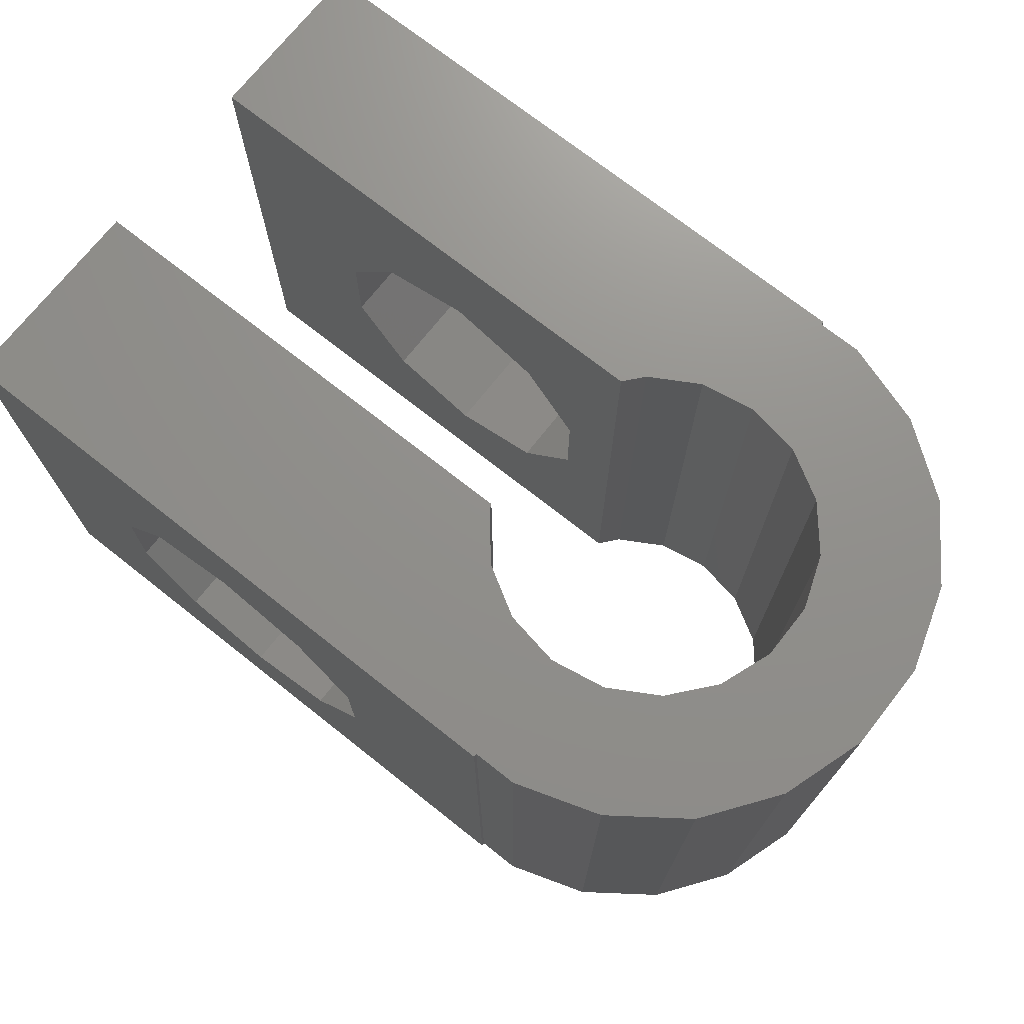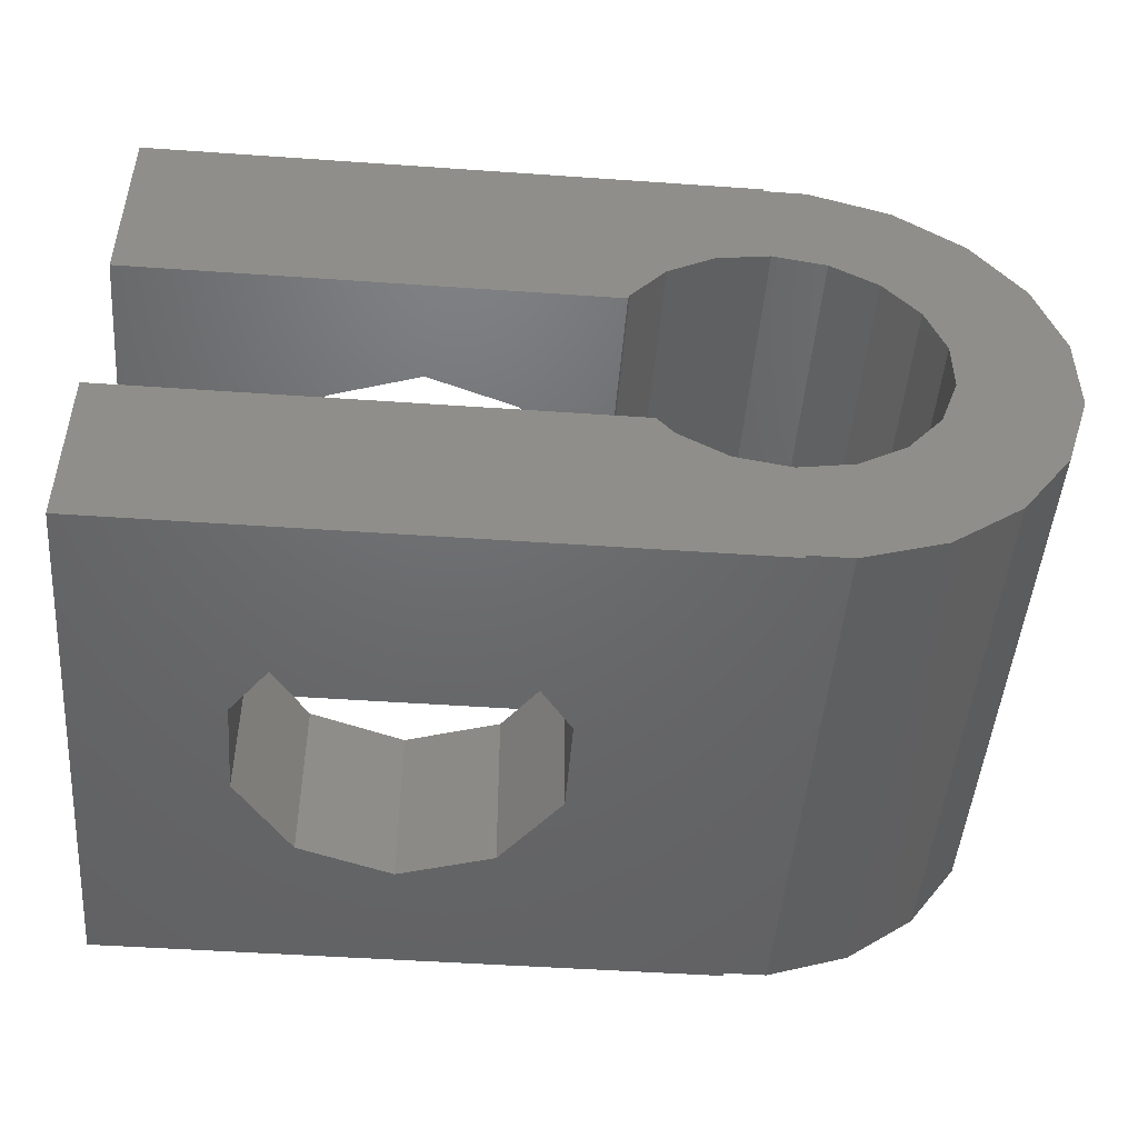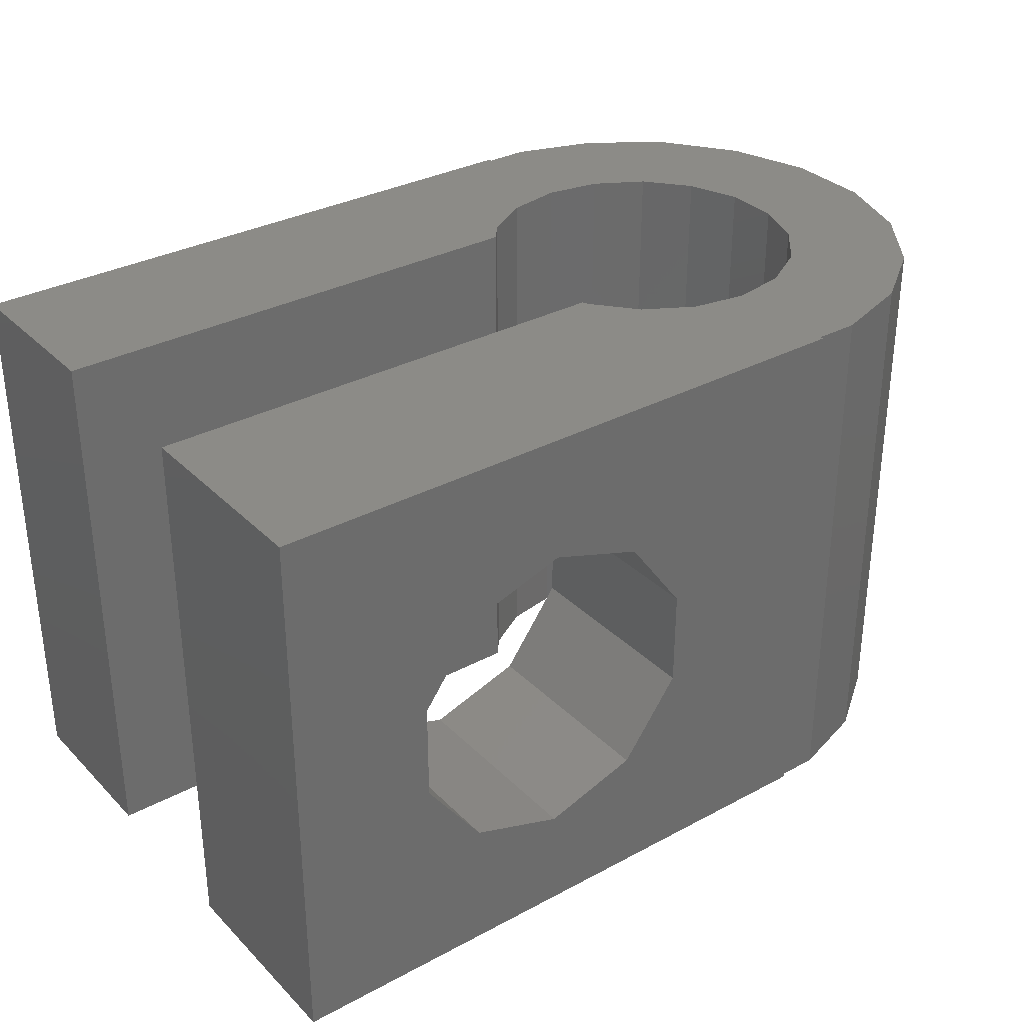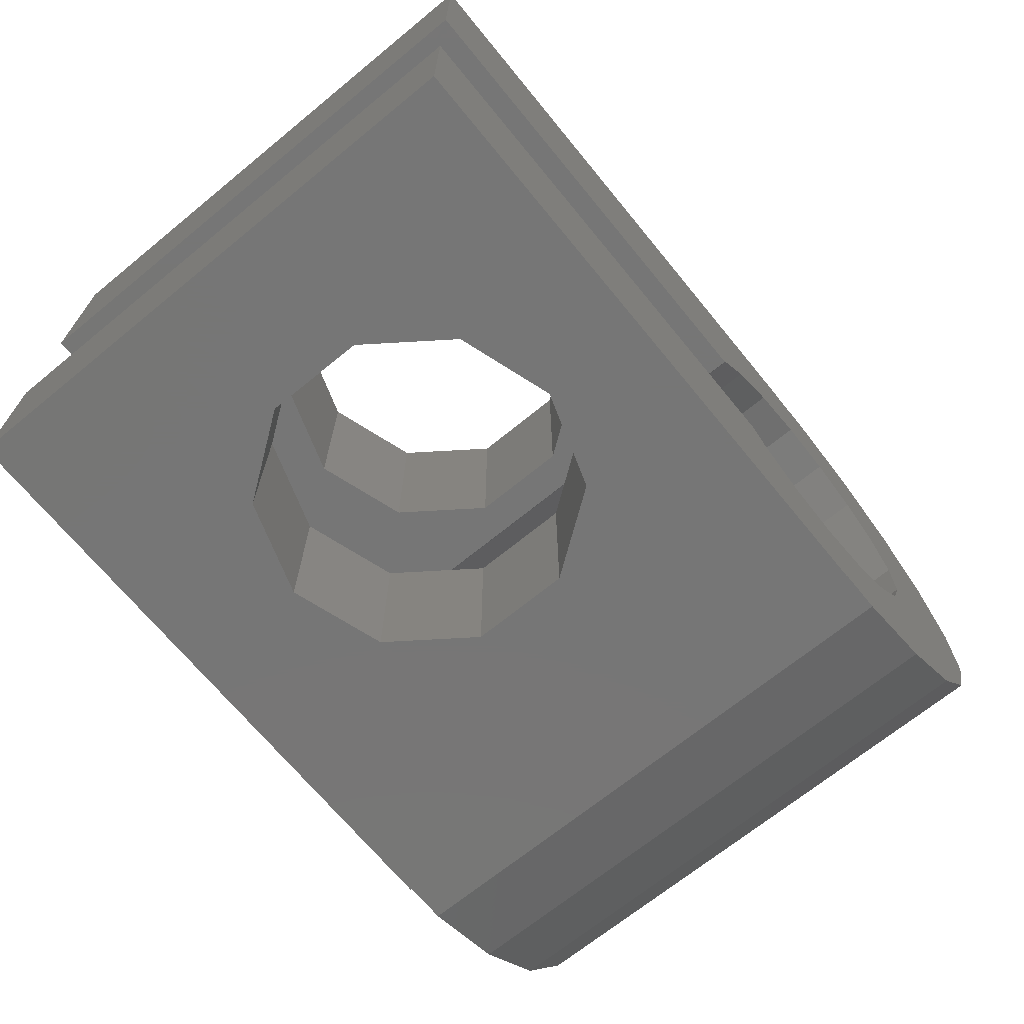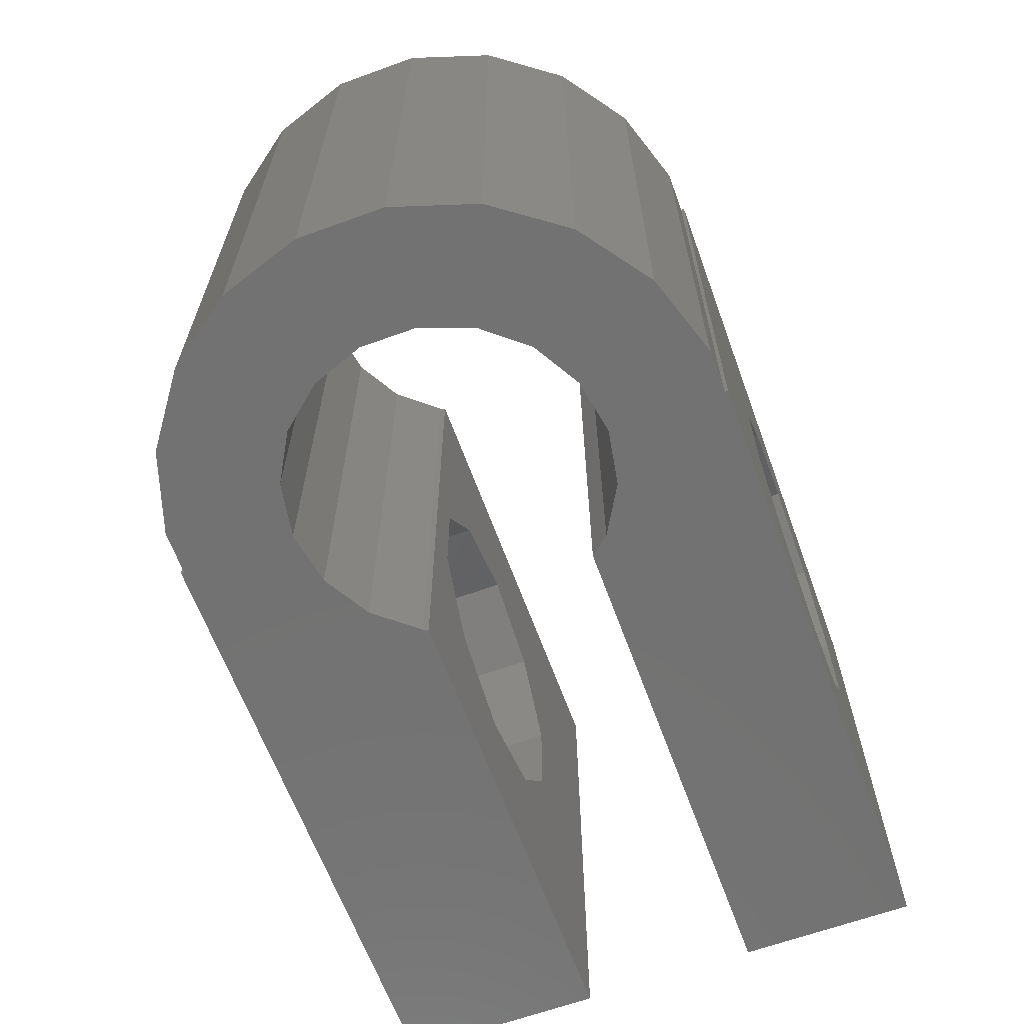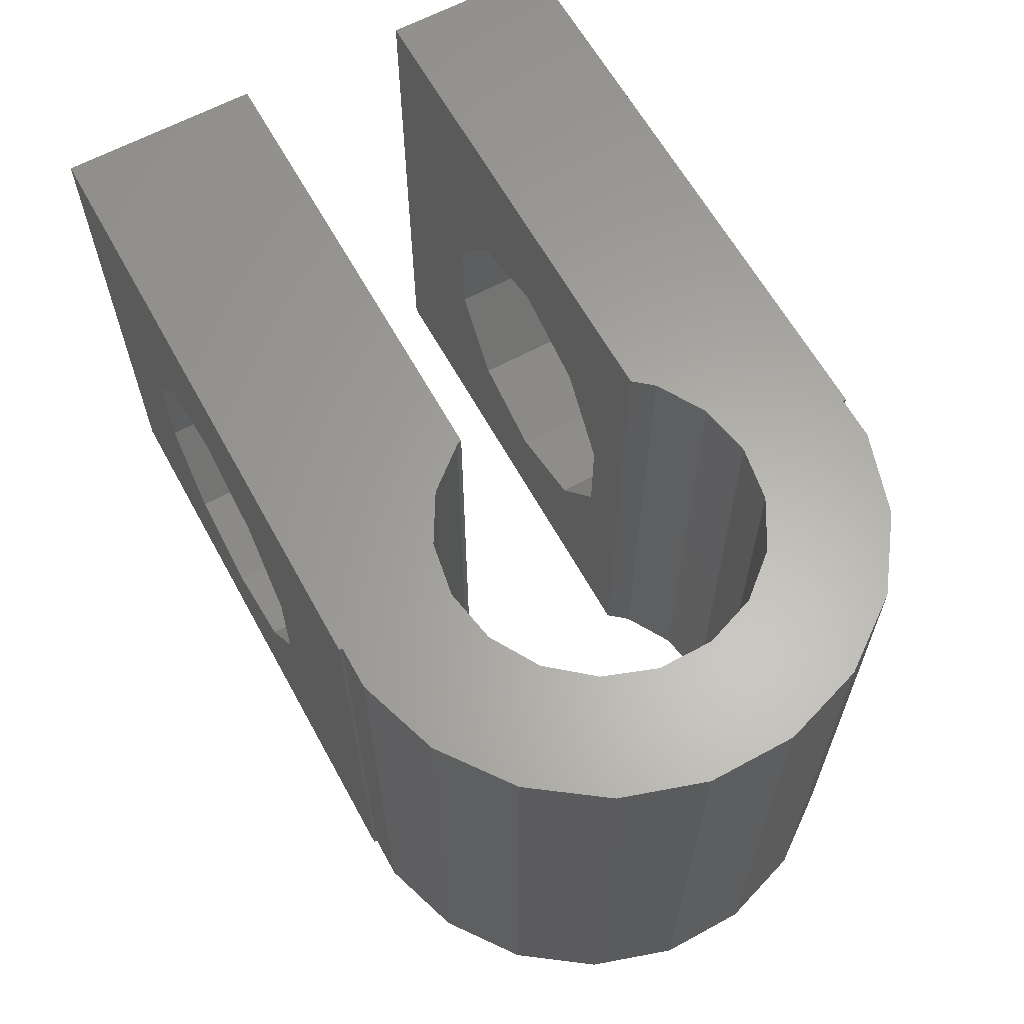
<metadata>
{"format":"stl","ext":"stl","renderer":"f3d","projection":"perspective","resolution":1024,"background":"white","views":[{"elev":72.5,"azim":-141.7,"up":"+Z"},{"elev":-47.9,"azim":175.5,"up":"+Y"},{"elev":32.5,"azim":143.3,"up":"+Z"},{"elev":-68.8,"azim":129.3,"up":"+Y"},{"elev":-64.2,"azim":-69.9,"up":"+Z"},{"elev":62.7,"azim":-118.8,"up":"+Z"}]}
</metadata>
<code>
# stl→obj: 110 verts, 224 faces
v 0.09603 6.58 0
v 0.09603 9.02 0
v 0.8501 4.259 0
v 0.8501 11.34 0
v 2.285 13.32 0
v 4.259 14.75 0
v 6.58 15.5 0
v 4.907 11.25 0
v 7.8 15.5 0
v 7.8 15.6 0
v 25.3 15.6 0
v 10.69 11.25 0
v 11.7 10.05 0
v 11.75 9.9 0
v 6.261 12.03 0
v 9.339 12.03 0
v 7.8 12.3 0
v 3.903 10.05 0
v 3.368 8.581 0
v 3.368 7.019 0
v 3.903 5.55 0
v 4.907 4.353 0
v 6.261 3.571 0
v 25.3 4.9 0
v 9.339 3.571 0
v 10.69 4.353 0
v 7.8 3.3 0
v 11.15 4.9 0
v 6.58 0.09603 0
v 7.8 0.09603 0
v 25.3 0 0
v 7.8 0 0
v 4.259 0.8501 0
v 2.285 2.285 0
v 25.3 9.9 0
v 0.09603 6.58 15.6
v 0.09603 9.02 15.6
v 0.8501 4.259 15.6
v 2.285 2.285 15.6
v 4.259 0.8501 15.6
v 6.58 0.09603 15.6
v 7.8 0.09603 15.6
v 7.8 0 15.6
v 17 0 3
v 12.72 0 6.109
v 21.28 0 8.891
v 21.28 0 6.109
v 12.72 0 8.891
v 25.3 0 15.6
v 14.35 0 11.14
v 17 0 12
v 19.65 0 11.14
v 14.35 0 3.859
v 19.65 0 3.859
v 25.3 4.9 15.6
v 14.35 4.9 11.14
v 11.15 4.9 15.6
v 17 4.9 12
v 14.35 4.9 3.859
v 21.28 4.9 6.109
v 19.65 4.9 3.859
v 12.72 4.9 6.109
v 17 4.9 3
v 21.28 4.9 8.891
v 19.65 4.9 11.14
v 12.72 4.9 8.891
v 10.69 4.353 15.6
v 9.339 3.571 15.6
v 7.8 3.3 15.6
v 6.261 3.571 15.6
v 4.907 4.353 15.6
v 3.903 5.55 15.6
v 3.368 7.019 15.6
v 3.368 8.581 15.6
v 3.903 10.05 15.6
v 4.907 11.25 15.6
v 6.261 12.03 15.6
v 7.8 12.3 15.6
v 9.339 12.03 15.6
v 10.69 11.25 15.6
v 11.7 10.05 15.6
v 11.75 9.9 15.6
v 17 9.9 12
v 25.3 9.9 15.6
v 21.28 9.9 8.891
v 21.28 9.9 6.109
v 12.72 9.9 8.891
v 14.35 9.9 11.14
v 19.65 9.9 11.14
v 19.65 9.9 3.859
v 17 9.9 3
v 14.35 9.9 3.859
v 12.72 9.9 6.109
v 25.3 15.6 15.6
v 19.65 15.6 3.859
v 17 15.6 3
v 19.65 15.6 11.14
v 7.8 15.6 15.6
v 12.72 15.6 8.891
v 12.72 15.6 6.109
v 14.35 15.6 3.859
v 21.28 15.6 6.109
v 21.28 15.6 8.891
v 17 15.6 12
v 14.35 15.6 11.14
v 7.8 15.5 15.6
v 6.58 15.5 15.6
v 4.259 14.75 15.6
v 2.285 13.32 15.6
v 0.8501 11.34 15.6
f 1 2 3
f 3 2 4
f 3 4 5
f 3 5 6
f 3 6 7
f 8 7 9
f 9 10 11
f 12 9 13
f 13 11 14
f 9 11 13
f 8 9 15
f 9 12 16
f 9 16 17
f 9 17 15
f 18 7 8
f 19 3 18
f 3 7 18
f 20 3 19
f 21 3 20
f 3 22 23
f 24 25 26
f 23 27 3
f 24 26 28
f 29 3 30
f 25 24 27
f 27 24 31
f 27 31 3
f 30 31 32
f 3 31 30
f 3 29 33
f 3 33 34
f 14 11 35
f 22 3 21
f 1 36 2
f 2 36 37
f 1 3 36
f 36 3 38
f 3 34 38
f 38 34 39
f 39 34 33
f 40 39 33
f 40 33 29
f 41 40 29
f 41 29 30
f 42 41 30
f 32 43 30
f 30 43 42
f 44 32 31
f 43 32 45
f 46 47 31
f 43 45 48
f 49 43 50
f 49 50 51
f 49 51 52
f 49 46 31
f 49 52 46
f 53 32 44
f 45 32 53
f 54 44 31
f 48 50 43
f 47 54 31
f 49 31 24
f 55 49 24
f 56 57 58
f 59 24 28
f 60 24 61
f 57 62 28
f 63 24 59
f 62 59 28
f 55 24 60
f 55 60 64
f 55 64 65
f 55 65 57
f 65 58 57
f 57 56 66
f 57 66 62
f 61 24 63
f 57 28 67
f 67 28 26
f 67 26 68
f 68 26 25
f 68 25 69
f 69 25 27
f 69 27 70
f 70 27 23
f 70 23 71
f 71 23 22
f 72 71 22
f 21 72 22
f 73 72 21
f 20 73 21
f 19 74 73
f 20 19 73
f 18 75 74
f 19 18 74
f 8 76 75
f 18 8 75
f 15 77 76
f 8 15 76
f 17 78 77
f 15 17 77
f 16 79 78
f 17 16 78
f 12 80 79
f 16 12 79
f 81 80 13
f 13 80 12
f 82 81 14
f 14 81 13
f 83 84 82
f 85 86 35
f 14 87 82
f 87 88 82
f 89 84 83
f 85 84 89
f 35 84 85
f 14 35 90
f 14 90 91
f 14 91 92
f 14 93 87
f 14 92 93
f 88 83 82
f 86 90 35
f 84 35 11
f 94 84 11
f 95 11 96
f 97 98 94
f 10 98 99
f 10 99 100
f 10 100 101
f 10 101 11
f 101 96 11
f 102 11 95
f 11 102 94
f 102 103 94
f 104 98 97
f 103 97 94
f 99 98 105
f 105 98 104
f 9 106 10
f 10 106 98
f 7 107 9
f 9 107 106
f 6 108 7
f 7 108 107
f 5 109 6
f 6 109 108
f 4 110 5
f 5 110 109
f 2 37 4
f 4 37 110
f 37 36 38
f 40 37 39
f 39 37 38
f 41 37 40
f 42 37 41
f 71 37 42
f 49 42 43
f 49 57 42
f 57 67 42
f 81 84 80
f 67 68 42
f 82 84 81
f 68 69 42
f 69 70 42
f 70 71 42
f 72 37 71
f 75 37 74
f 76 37 75
f 77 37 76
f 80 84 79
f 94 77 78
f 84 78 79
f 106 37 77
f 94 78 84
f 106 77 94
f 98 106 94
f 108 37 107
f 109 37 108
f 110 37 109
f 106 107 37
f 55 57 49
f 72 73 37
f 73 74 37
f 53 59 62
f 45 53 62
f 62 66 48
f 45 62 48
f 44 63 59
f 53 44 59
f 54 61 63
f 44 54 63
f 60 61 47
f 47 61 54
f 64 60 46
f 46 60 47
f 64 46 65
f 65 46 52
f 65 52 58
f 58 52 51
f 58 51 56
f 56 51 50
f 66 56 50
f 48 66 50
f 99 105 88
f 87 99 88
f 100 99 87
f 93 100 87
f 92 101 100
f 93 92 100
f 91 96 101
f 92 91 101
f 90 95 96
f 91 90 96
f 102 95 86
f 86 95 90
f 103 102 85
f 85 102 86
f 103 85 97
f 97 85 89
f 97 89 104
f 104 89 83
f 104 83 105
f 105 83 88

</code>
